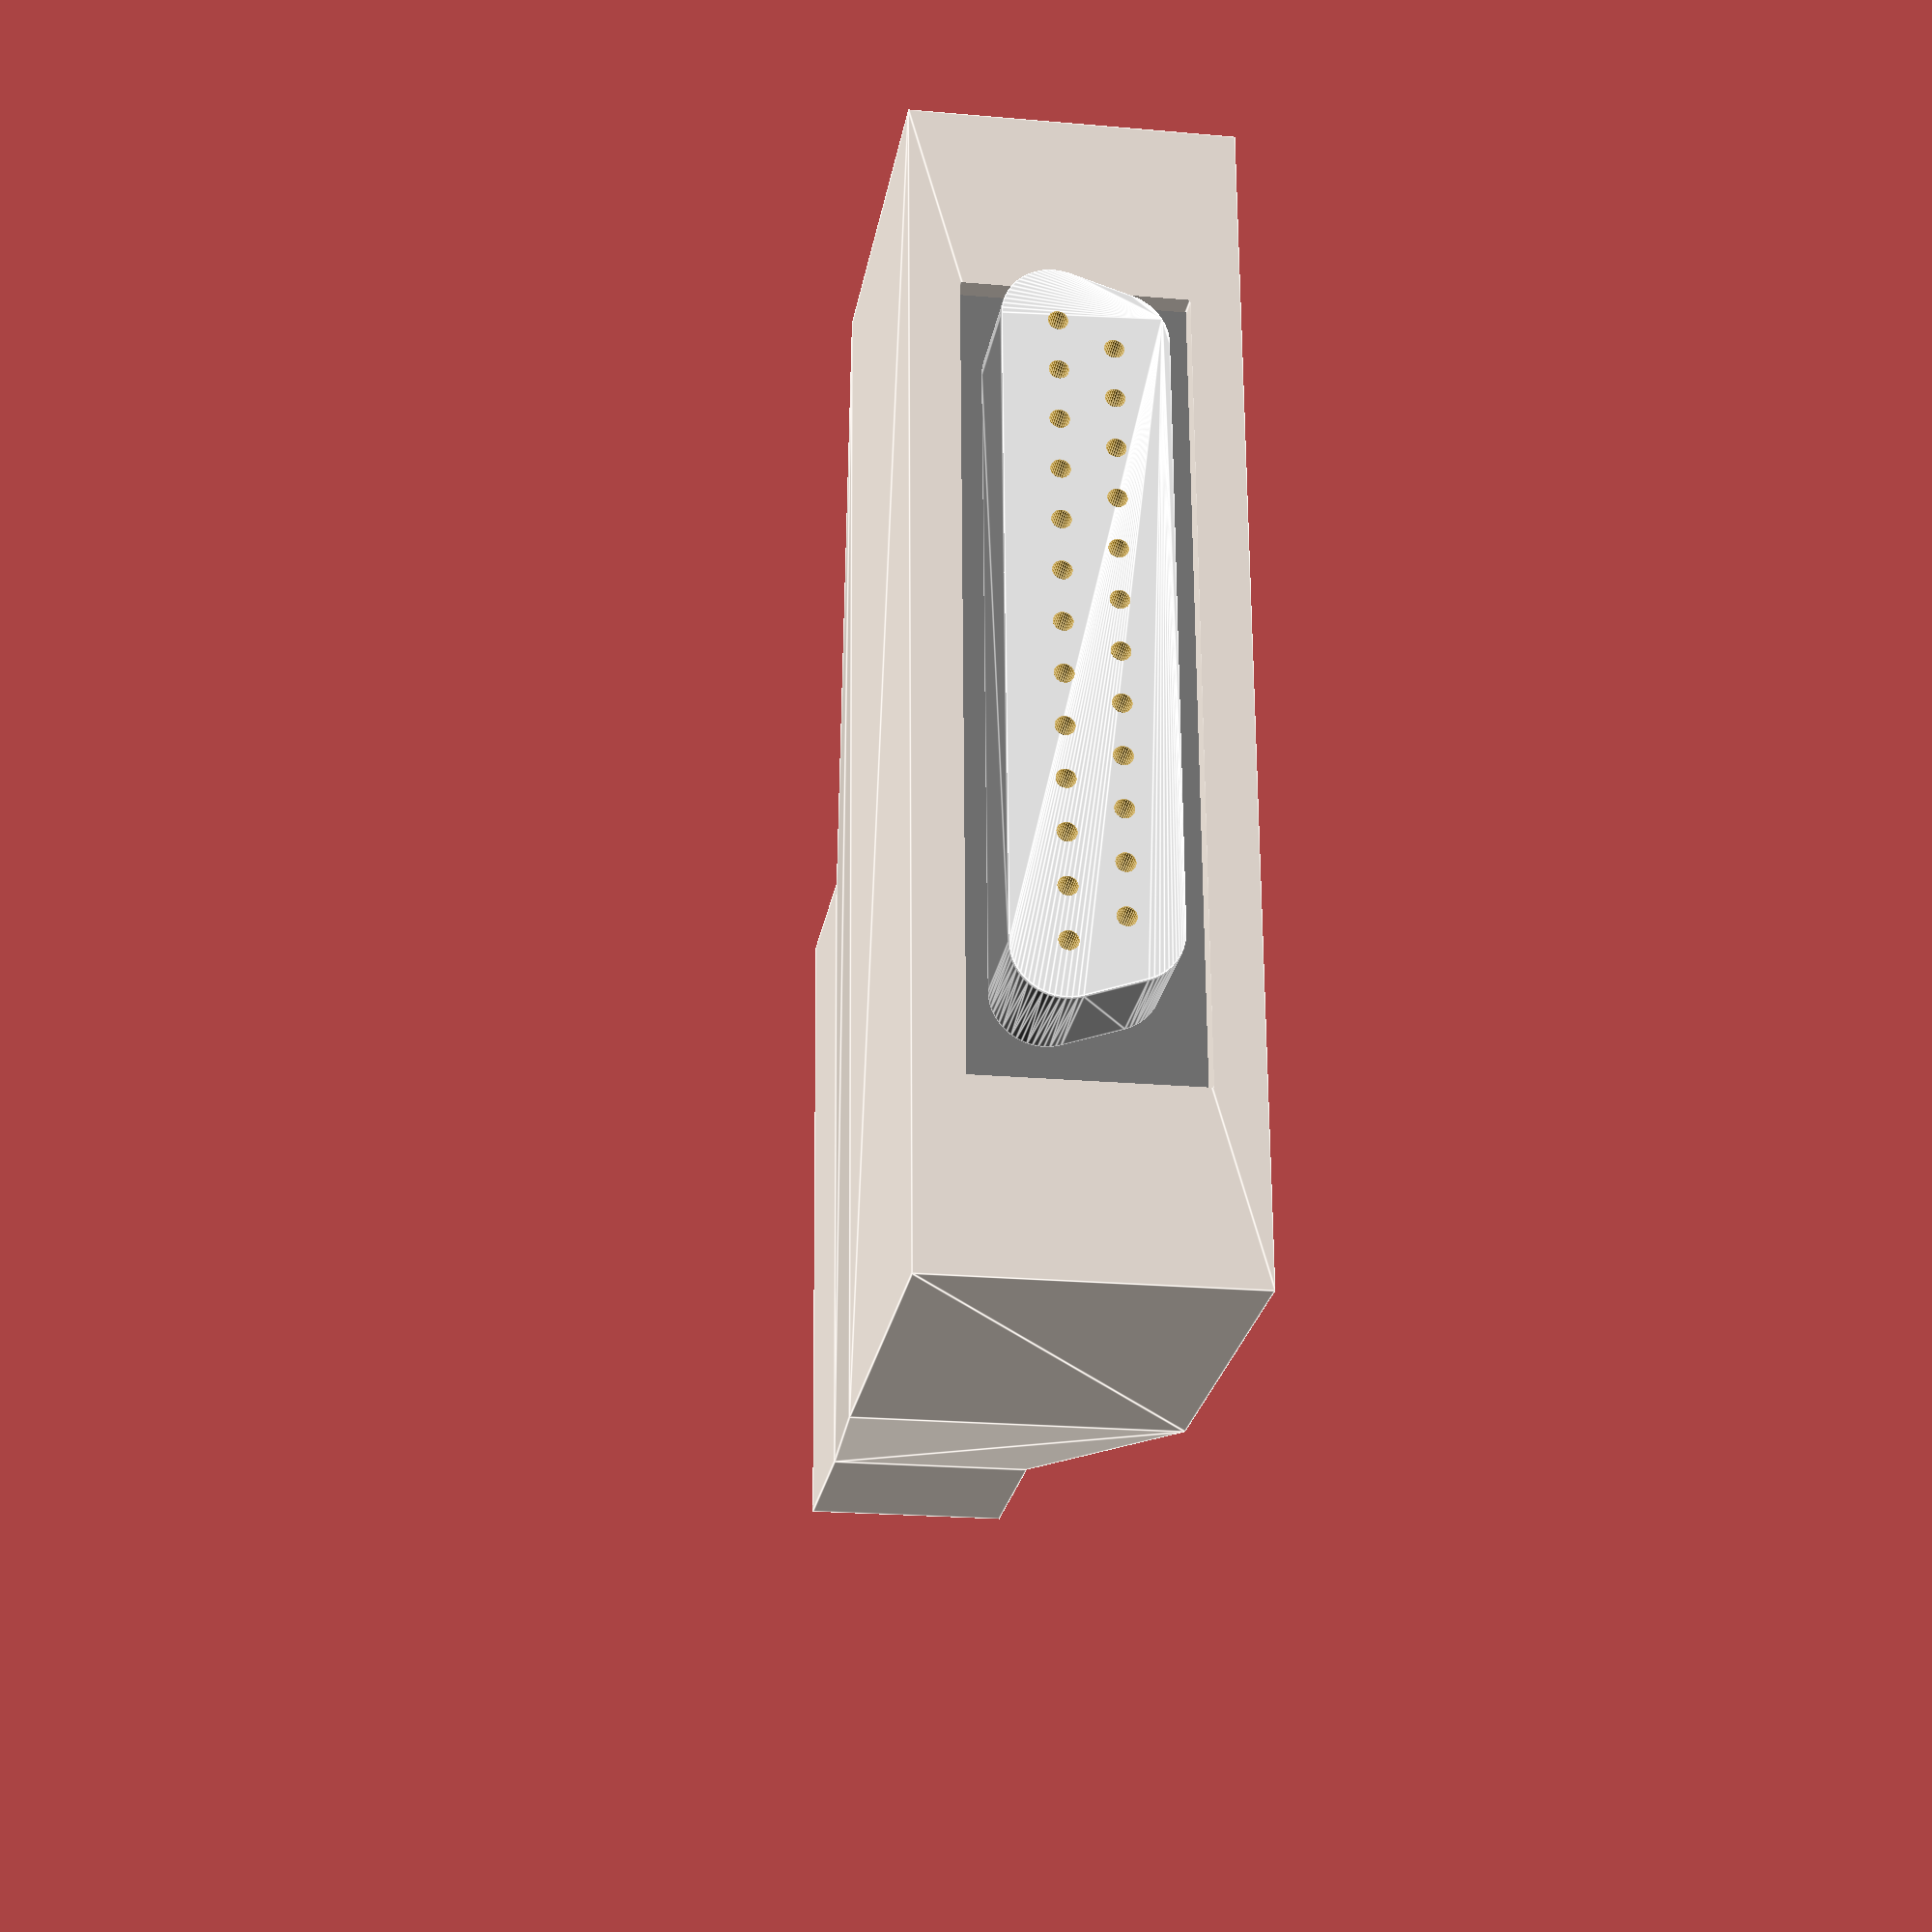
<openscad>
DebugCableTrapezoid();

EPS=0.01;
$fn=30;


module _DSubHole(x, z) {
    translate([x, -EPS, z]) rotate([-90, 0, 0]) color("darkgoldenrod", 1.0) cylinder(h=5.5, d=1.02);
}

module _DSub25Outer() {
    hull($fn=60) {
        translate([-38.96/2+2.64, 0, 8.36/2-2.64]) rotate([-90, 0, 0]) cylinder(h=5.9, r=2.64);
        translate([38.96/2-2.64, 0, 8.36/2-2.64]) rotate([-90, 0, 0]) cylinder(h=5.9, r=2.64);
        translate([38.96/2-2.64-1.01, 0, -8.36/2+2.64]) rotate([-90, 0, 0]) cylinder(h=5.9, r=2.64);
        translate([-38.96/2+2.64+1.01, 0, -8.36/2+2.64]) rotate([-90, 0, 0]) cylinder(h=5.9, r=2.64);
    }
}

module DSub25Socket() {
    difference() {
        color("#FFFFFF") _DSub25Outer();
        for(xi=[-6.0:6.0])  { _DSubHole(xi*2.77, 2.77/2); }
        for(xi=[-5.5:5.5])  { _DSubHole(xi*2.77, -2.77/2); }
    }
}

module DebugCableTrapezoid() {
    difference() {
        union() {
            color("linen", 1.0) difference() {
                hull() {
                    cube([63, 21, 17]);
                    translate([12.6, -46, 0]) cube([37.8, 25, 11.6]);
                }
                translate([10, 21-EPS-2.3, 2.6]) cube([43, 2.5, 11.8]);
            }
            color("linen", 1.0) translate([12.6, -56, 0]) cube([37.8, 10, 11.6]);
            color("gray") translate([12+19.48, 26, 4.8+4.18]) rotate([0, 0, 180]) translate([0,0.1,0]) minkowski() {sphere(0.02); _DSub25Outer();}
        }
        union() {
            hull() {
                translate([2.1, -0.1+EPS, 1.3]) cube([58.8, 19.8, 14.4]);
                translate([14.7, -46-EPS, 1.3]) cube([33.6, 25, 9.0]);
            }
            translate([14.7, -56-EPS, 1.3]) cube([33.6, 10+2*EPS, 9.0]);
        }
        translate([12+19.48, 26, 4.8+4.18]) rotate([0, 0, 180]) _DSub25Outer();
    }
    color("gray") translate([8, 19, 1.6]) cube([47, 0.8, 13.8]);
    translate([12+19.48, 26, 4.8+4.18]) rotate([0, 0, 180]) DSub25Socket();
}
</openscad>
<views>
elev=21.0 azim=87.3 roll=80.9 proj=p view=edges
</views>
